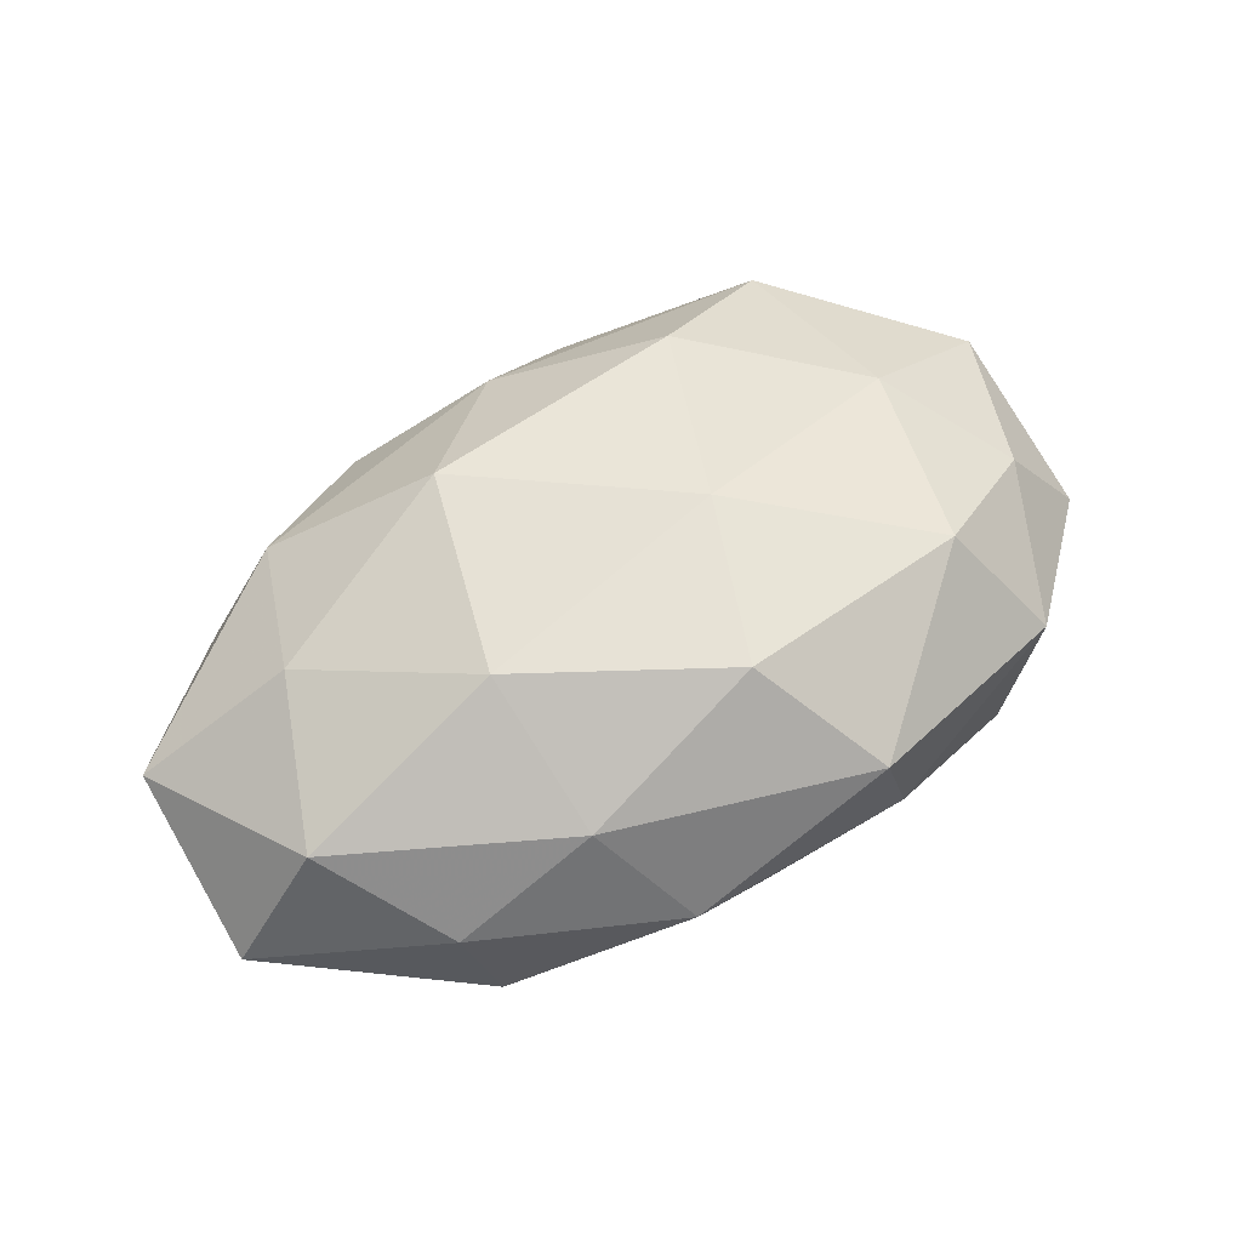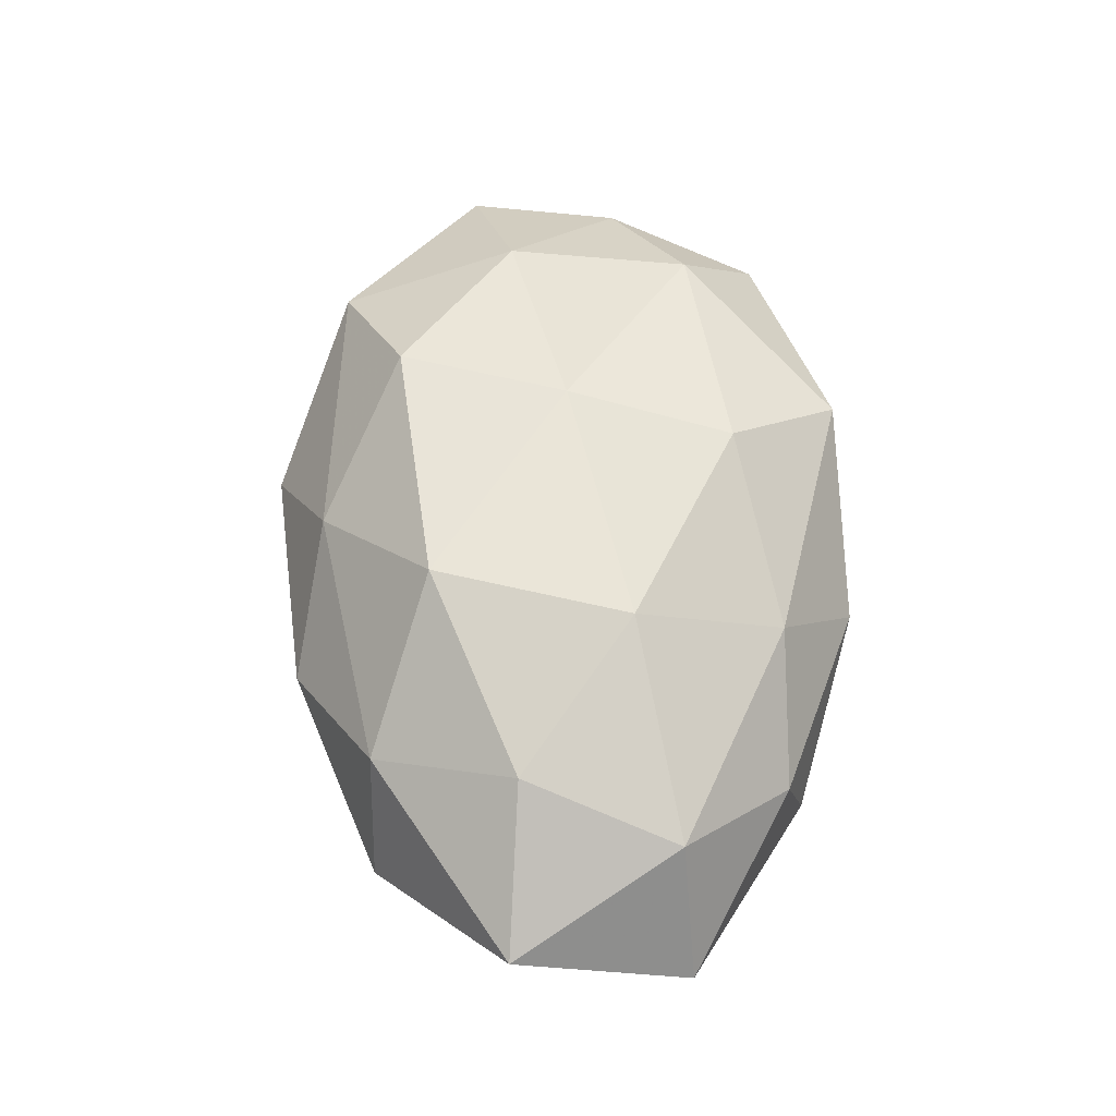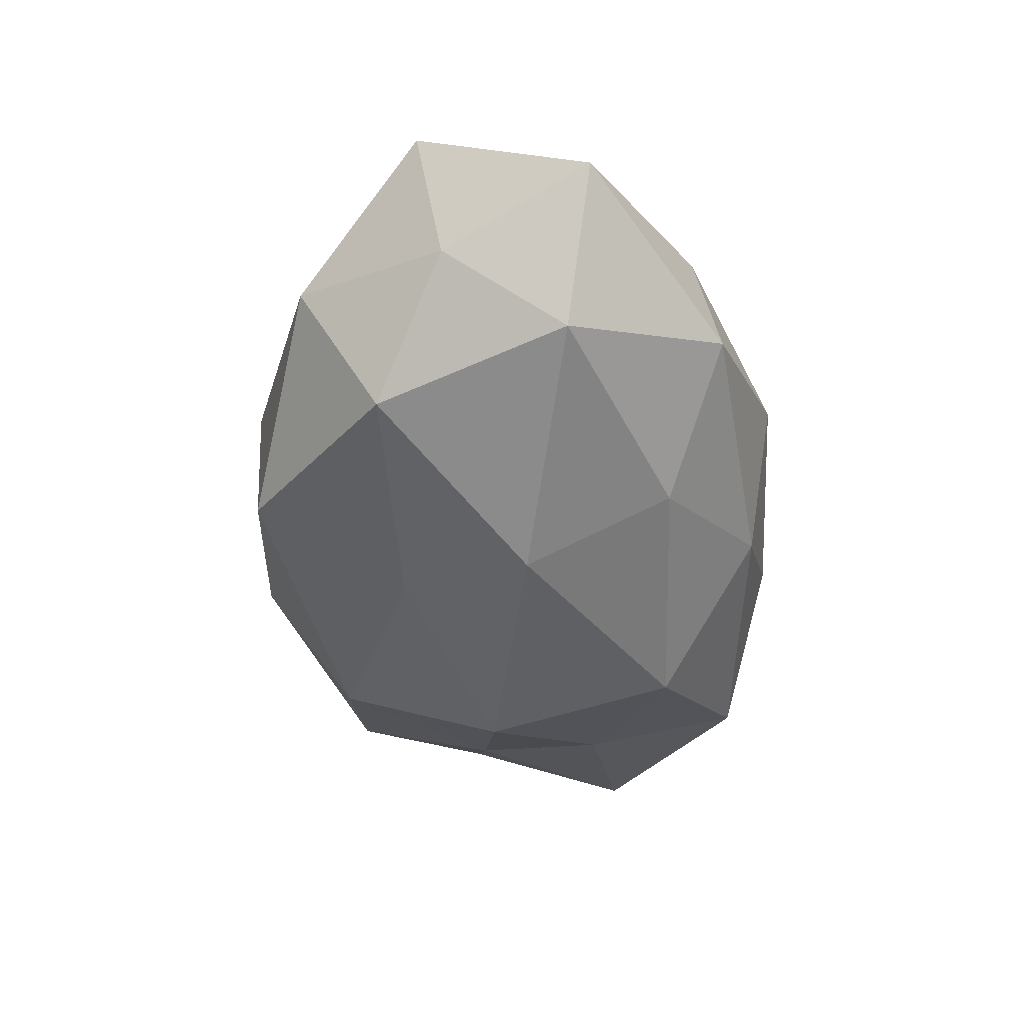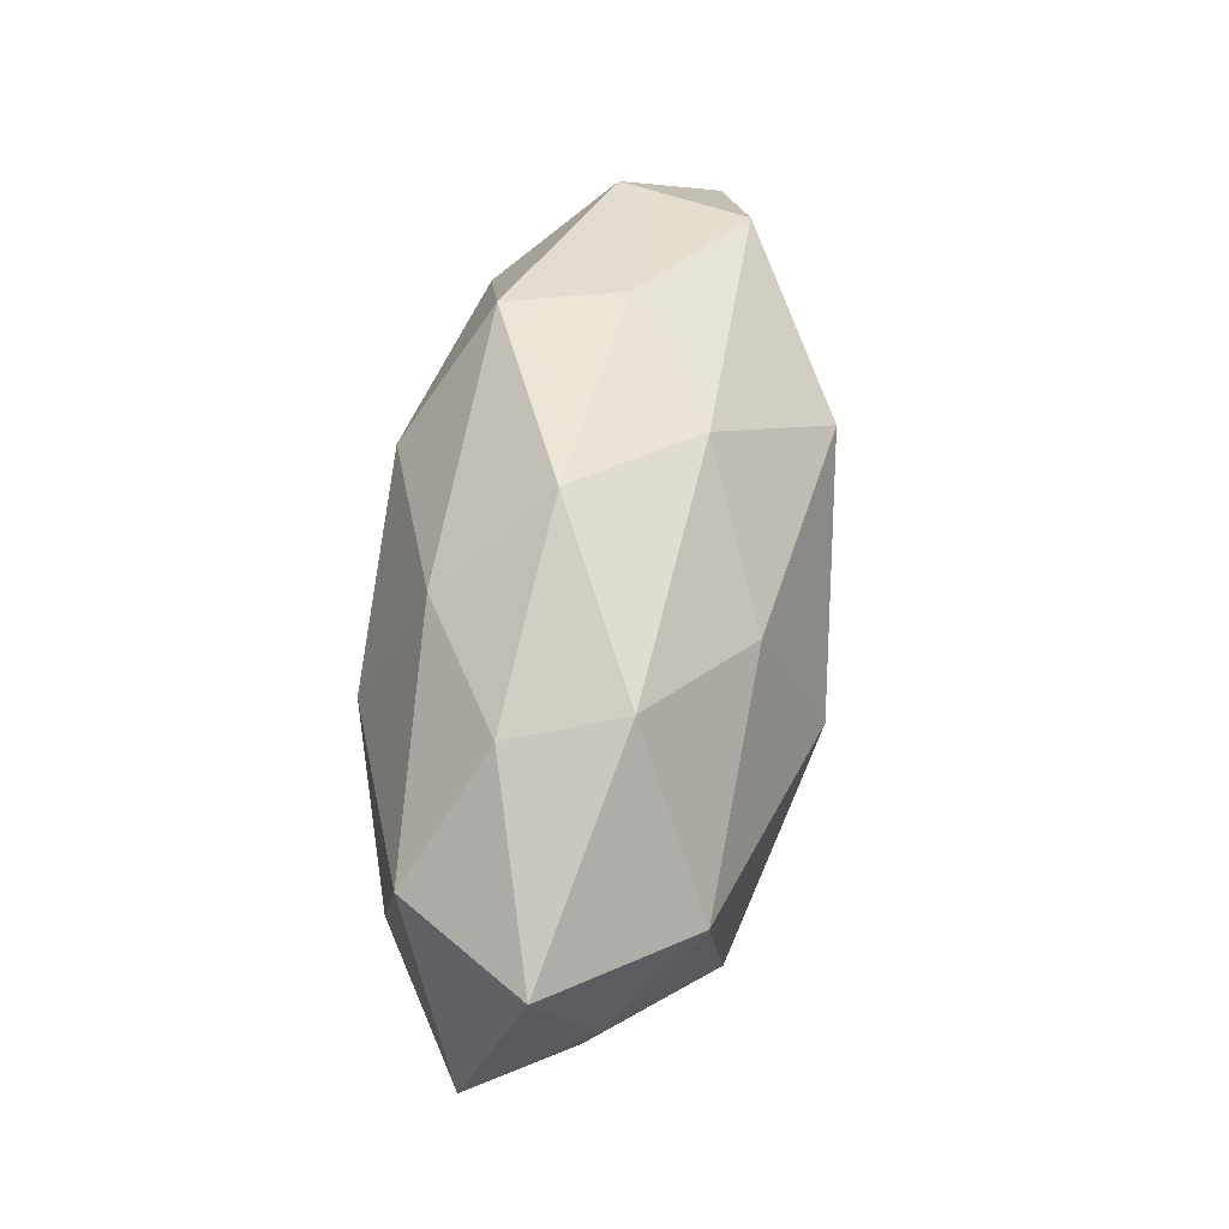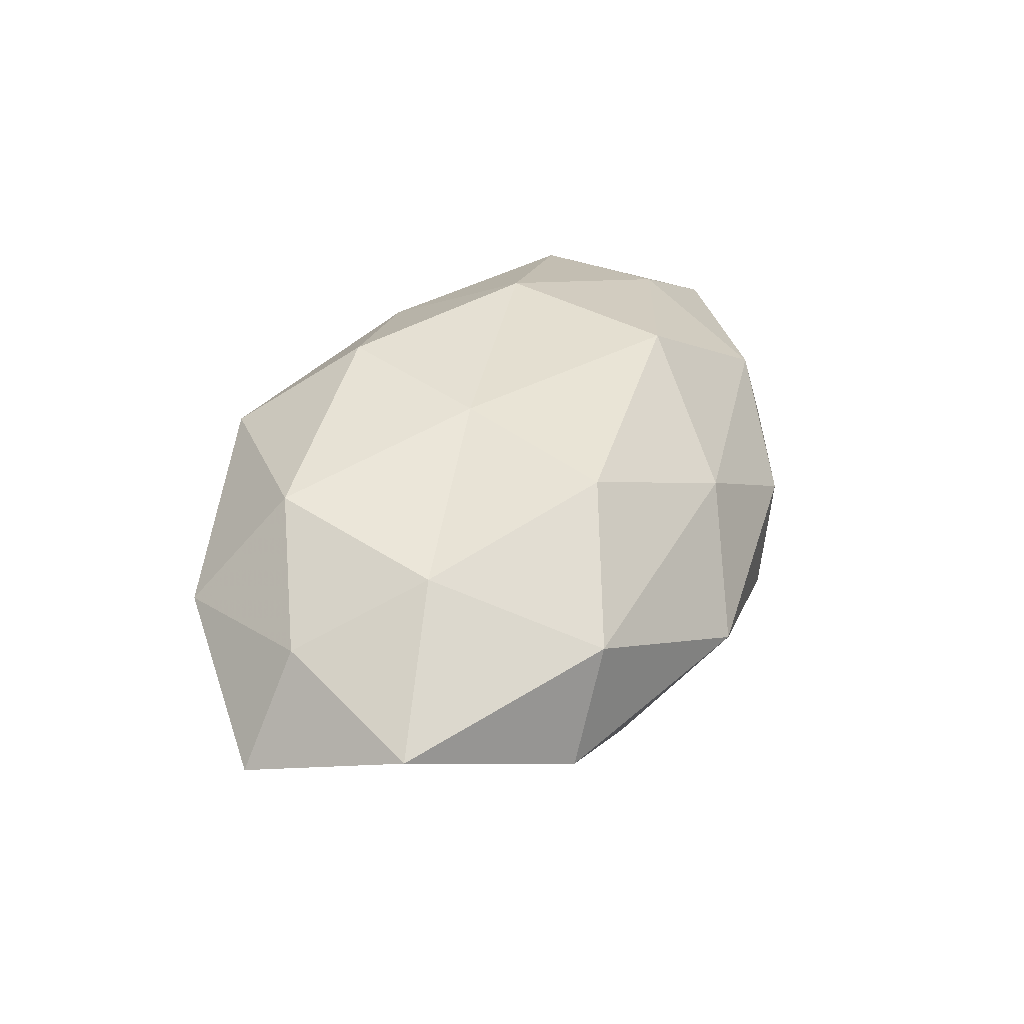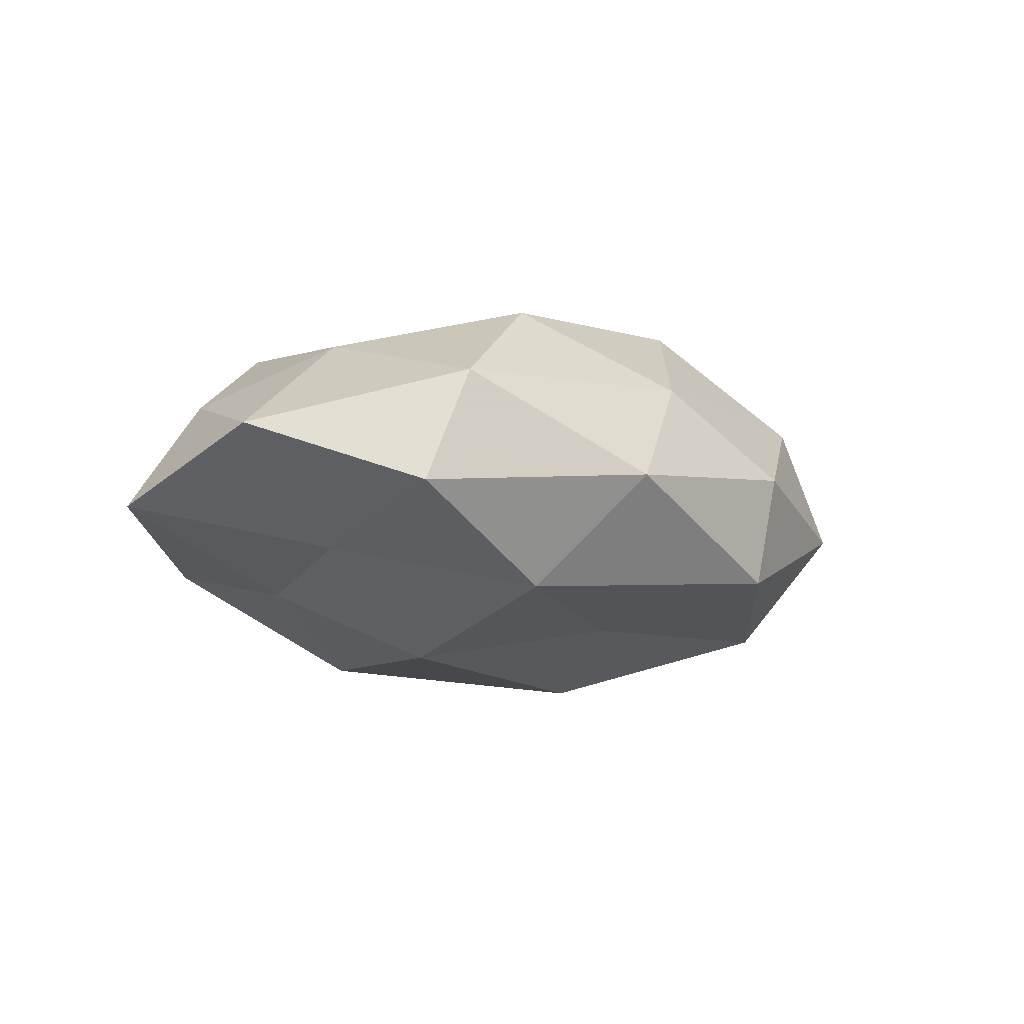
<metadata>
{"format":"obj","ext":"obj","renderer":"f3d","projection":"perspective","resolution":1024,"background":"white","views":[{"elev":64.9,"azim":150.7,"up":"+Z"},{"elev":61.7,"azim":89.3,"up":"+Z"},{"elev":-48.0,"azim":95.8,"up":"+Z"},{"elev":55.1,"azim":98.5,"up":"+Y"},{"elev":36.6,"azim":-65.6,"up":"+Z"},{"elev":-9.5,"azim":-43.9,"up":"+Z"}]}
</metadata>
<code>
v -0.03951 -0.009337 -0.01109
v -0.03598 0.0271 -0.01102
v -0.001804 0.03137 -0.0107
v 0.01958 0.007199 0.02311
v -0.01274 -0.03783 -0.002197
v -0.01536 0.01828 -0.02314
v -0.03522 0.007144 -0.01517
v 0.01382 -0.01651 0.02356
v 0.01012 0.03506 0.002723
v -0.01131 -0.00019 0.02239
v 0.01348 -0.03382 -0.01302
v -0.05524 -0.01211 0.002046
v 0.01505 0.02052 -0.01844
v 0.04812 -0.005122 -0.00701
v -0.03764 -0.006967 0.01526
v -0.03325 0.01527 0.01791
v -0.01746 0.03359 -0.0004379
v 0.03217 -0.02376 0.01103
v 0.03415 0.02575 0.005138
v -0.01766 -0.0207 0.02083
v 0.002769 -0.01543 -0.01873
v 0.05565 -0.007614 0.006495
v -0.02181 -0.006028 -0.02335
v 0.04451 0.01244 0.01377
v -0.04018 -0.02769 -0.00497
v 0.03385 -0.01465 -0.01811
v -0.04858 0.006492 0.007695
v 0.01757 0.02528 0.01493
v 0.01714 -0.03403 0.001299
v -0.02102 -0.02672 -0.01584
v 0.0426 0.009737 -0.01695
v -0.04133 0.02508 0.004446
v -0.03409 -0.0287 0.009182
v -0.05727 0.009131 -0.005718
v 0.05512 0.01386 -0.00127
v 0.0408 -0.02407 -0.00371
v 0.03106 0.02864 -0.007913
v -0.01403 0.03349 0.01313
v 0.01206 0.001838 -0.0258
v 0.0005297 -0.03043 0.0117
v -0.004659 0.01973 0.02288
v 0.03751 -0.006338 0.01759
f 6 2 3
f 6 7 2
f 8 4 10
f 13 6 3
f 10 16 15
f 3 2 17
f 3 17 9
f 20 8 10
f 20 10 15
f 7 23 1
f 6 23 7
f 25 12 1
f 21 26 11
f 15 27 12
f 15 16 27
f 19 9 28
f 4 24 28
f 28 24 19
f 29 5 11
f 5 30 11
f 11 30 21
f 23 30 1
f 23 21 30
f 1 30 25
f 5 25 30
f 31 14 26
f 17 2 32
f 27 16 32
f 15 12 33
f 20 15 33
f 33 25 5
f 33 12 25
f 1 34 7
f 2 7 34
f 12 34 1
f 12 27 34
f 2 34 32
f 32 34 27
f 14 35 22
f 35 19 24
f 35 24 22
f 31 35 14
f 22 36 14
f 18 36 22
f 26 36 11
f 26 14 36
f 11 36 29
f 18 29 36
f 3 9 37
f 13 3 37
f 37 9 19
f 13 37 31
f 37 19 35
f 37 35 31
f 9 17 38
f 9 38 28
f 16 38 32
f 32 38 17
f 13 39 6
f 39 23 6
f 39 21 23
f 39 26 21
f 13 31 39
f 31 26 39
f 40 18 8
f 20 40 8
f 40 5 29
f 40 29 18
f 33 5 40
f 20 33 40
f 10 4 41
f 10 41 16
f 41 4 28
f 16 41 38
f 28 38 41
f 8 42 4
f 8 18 42
f 42 18 22
f 4 42 24
f 22 24 42

</code>
